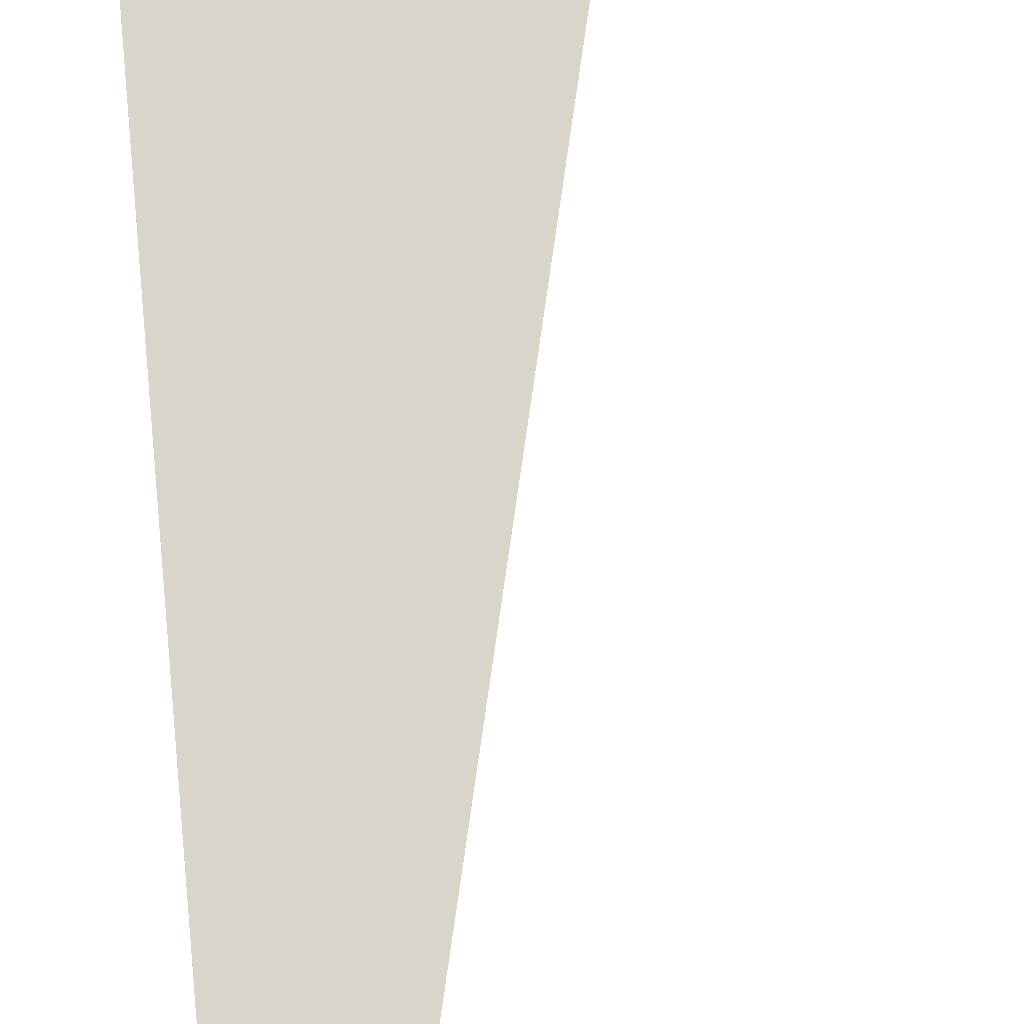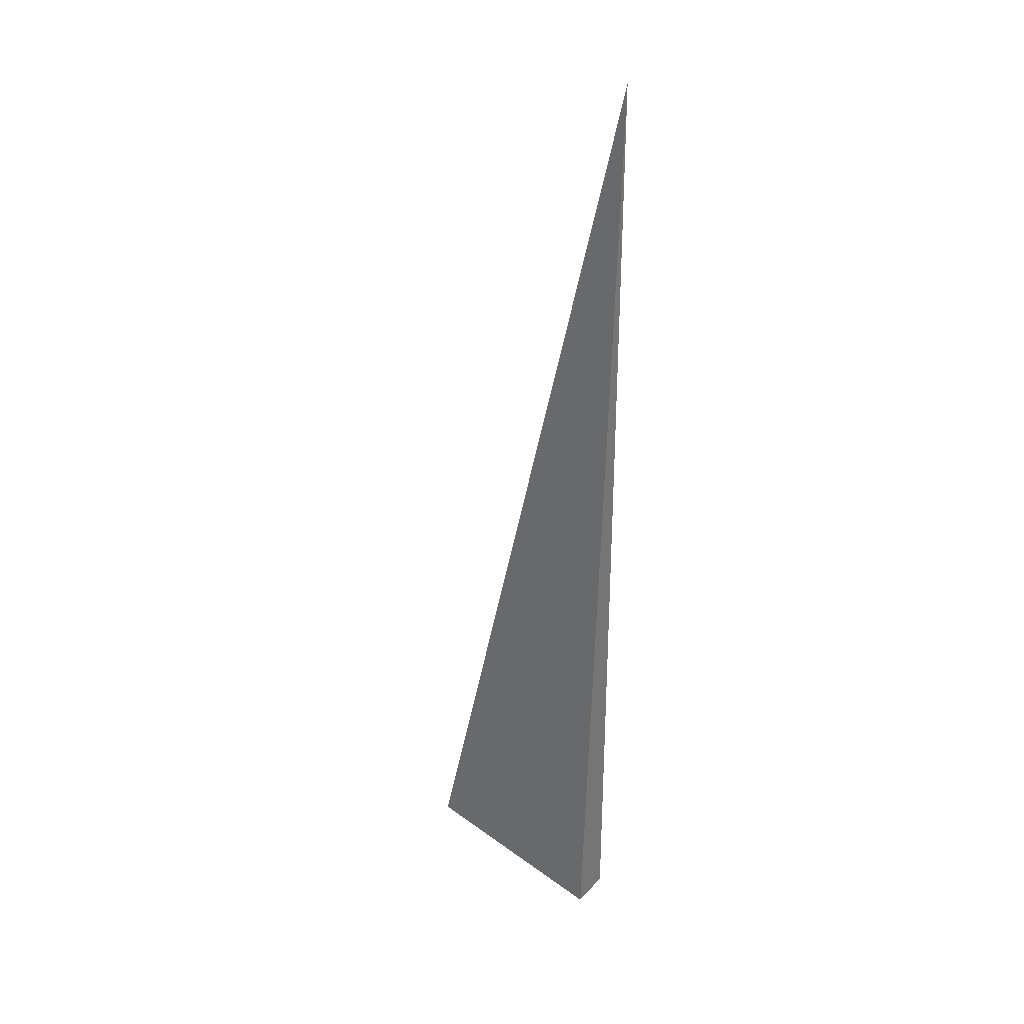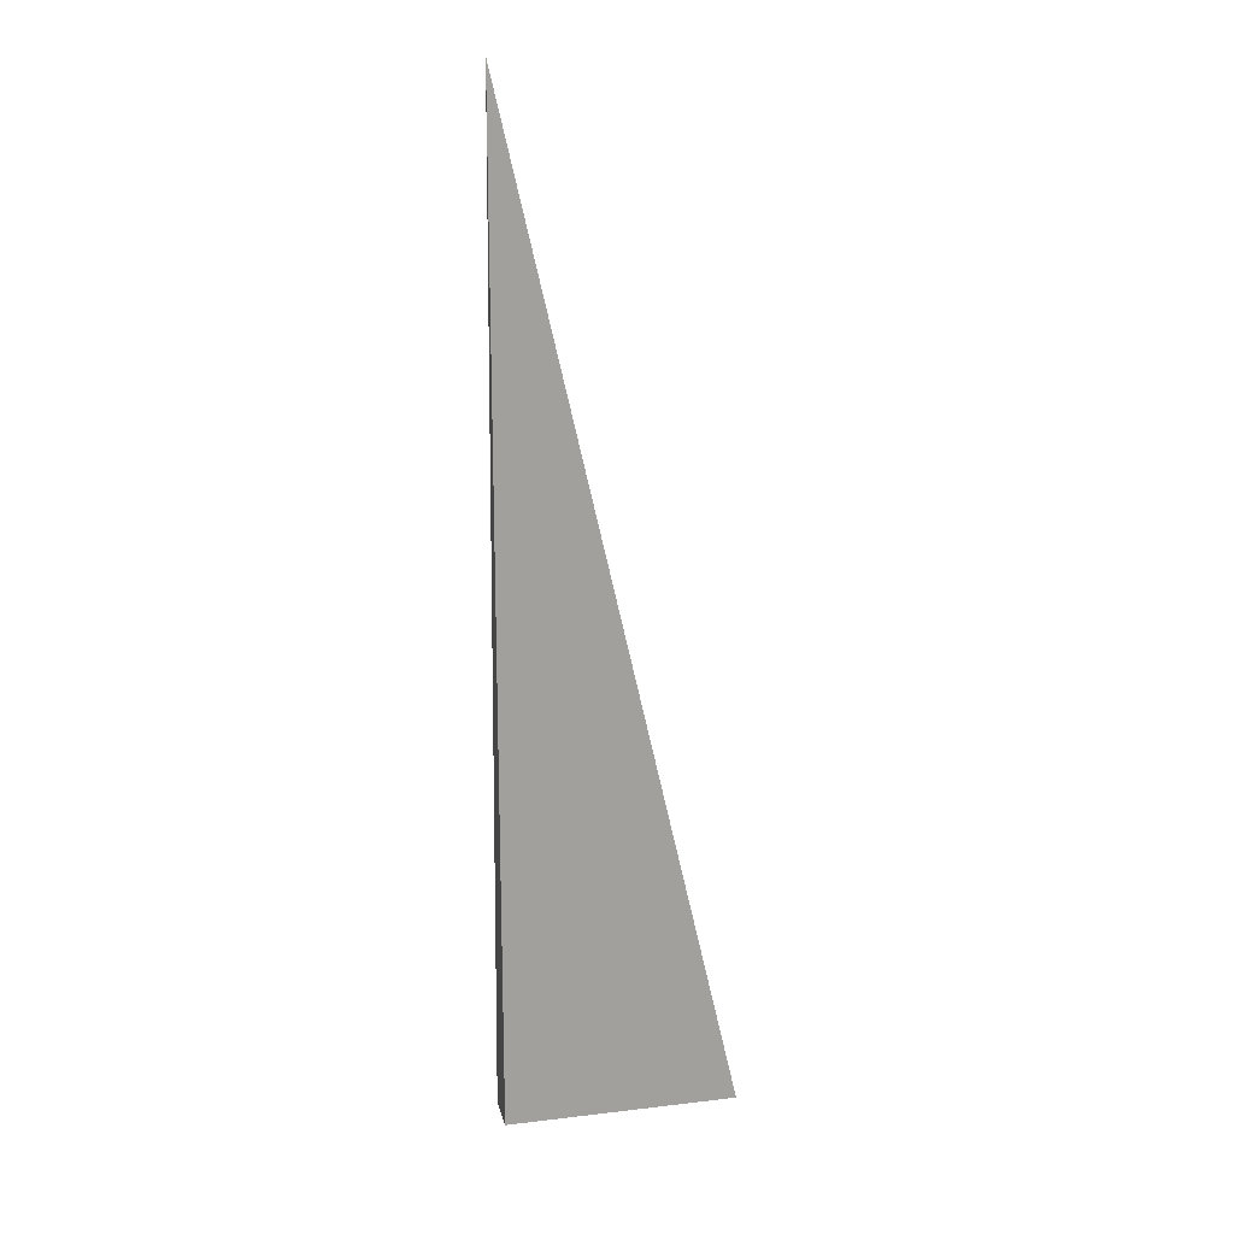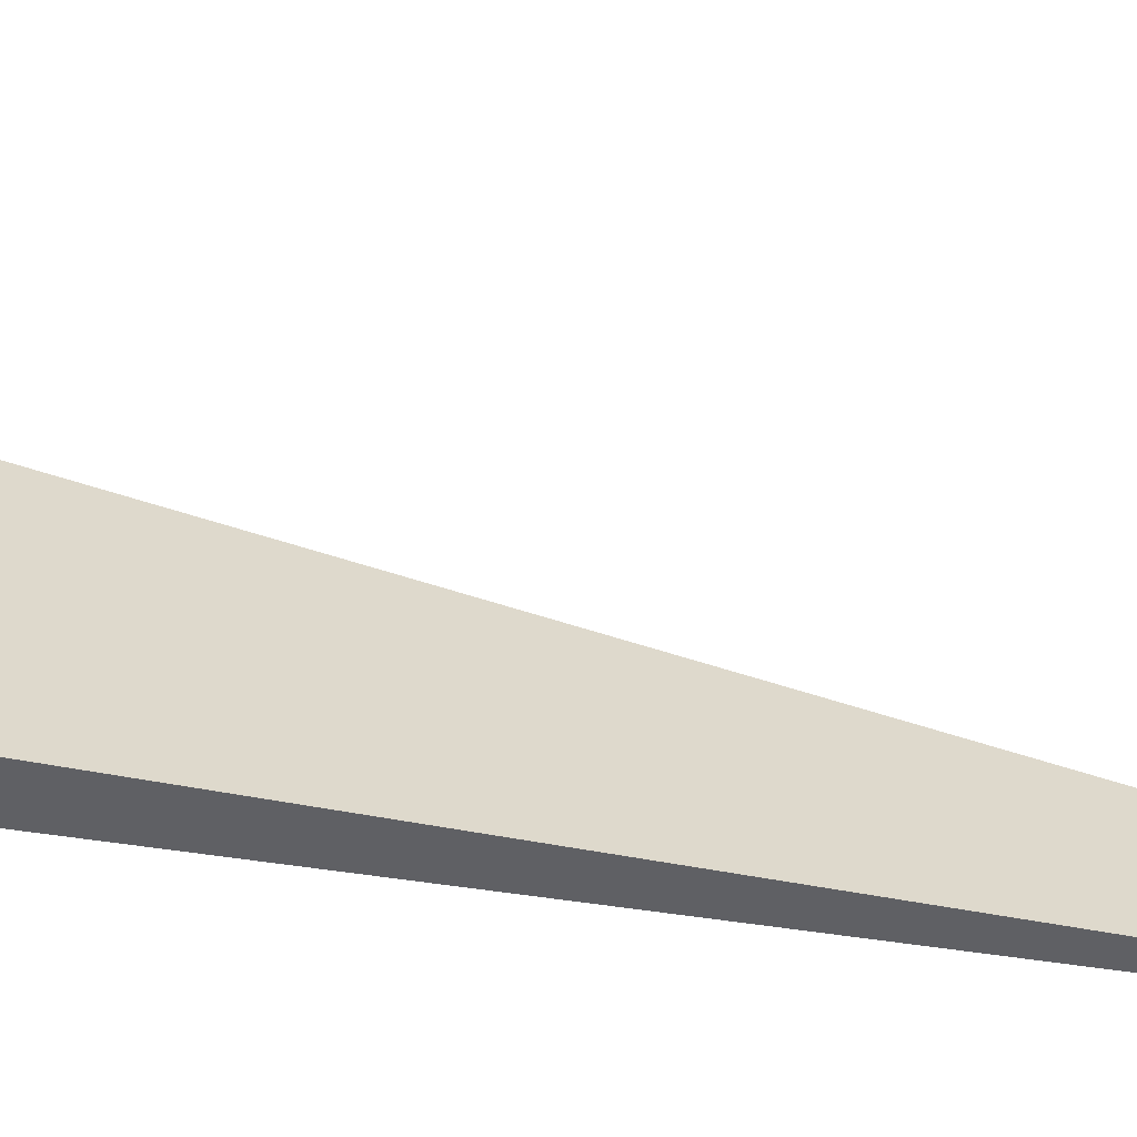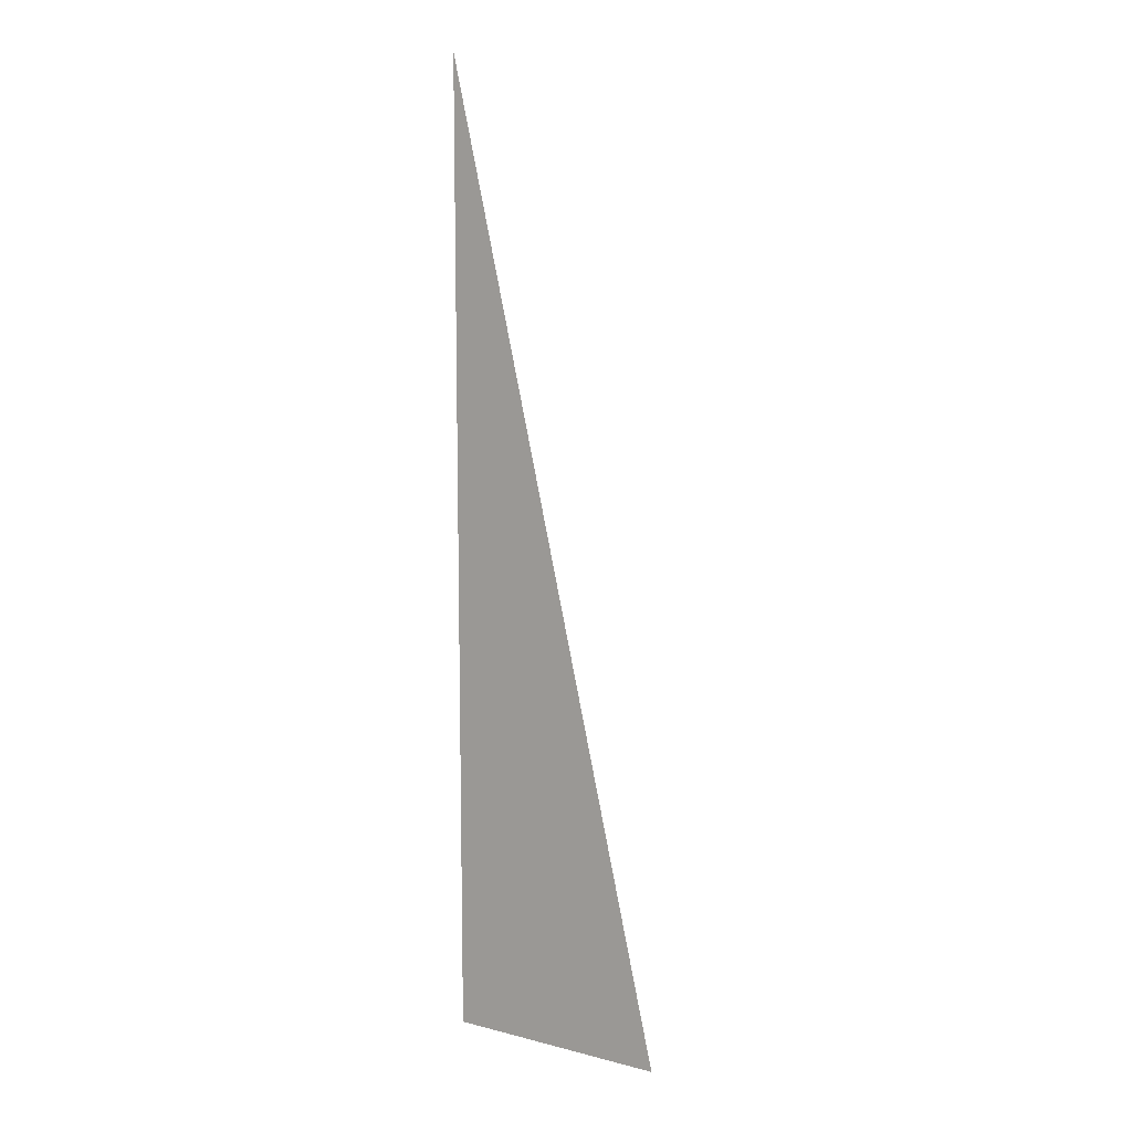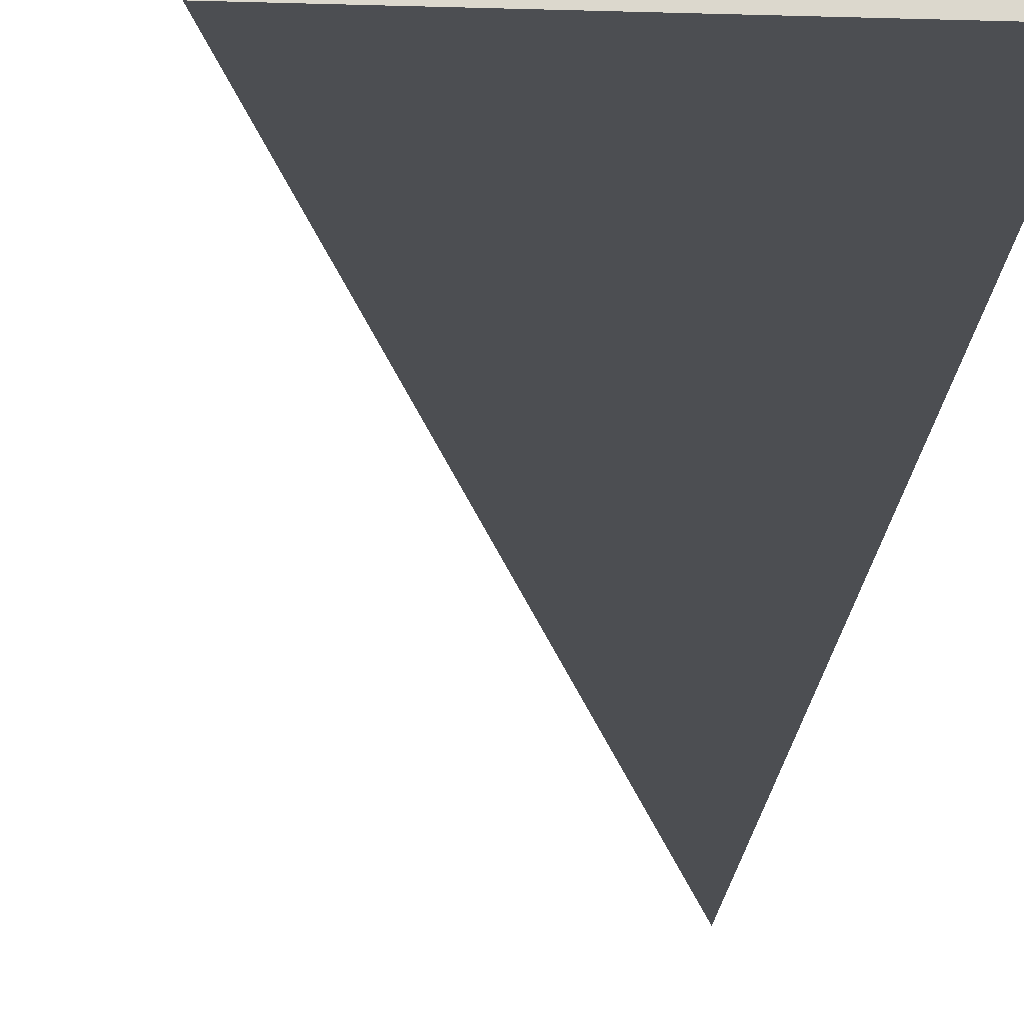
<metadata>
{"format":"obj","ext":"obj","renderer":"f3d","projection":"perspective","resolution":1024,"background":"white","views":[{"elev":73.1,"azim":-5.0,"up":"+Y"},{"elev":32.1,"azim":-145.3,"up":"+Z"},{"elev":18.2,"azim":-12.8,"up":"+Z"},{"elev":41.6,"azim":-79.7,"up":"+Y"},{"elev":10.5,"azim":32.5,"up":"+Z"},{"elev":-16.9,"azim":176.1,"up":"+Y"}]}
</metadata>
<code>
v -0.07677 -0.01466 -0.3323
v 0.2303 -0.01466 -0.3323
v -0.07677 0.04397 -0.3323
v -0.07677 -0.01466 0.9969
v -0.07677 0.01466 -0.3323
v 0.07677 0.01466 -0.3323
v 0.07677 -0.01466 -0.3323
v 0.07677 -0.01466 0.3323
v -0.07677 -0.01466 0.3323
v -0.07677 0.01466 0.3323
v -0.07677 8.674e-19 -0.3323
v 6.939e-18 8.674e-19 -0.3323
v 6.939e-18 -0.01466 -0.3323
v -0.07677 0.02932 -0.3323
v 6.939e-18 0.02932 -0.3323
v 6.939e-18 0.01466 -0.3323
v 0.1535 8.674e-19 -0.3323
v 0.1535 -0.01466 -0.3323
v 0.07677 8.674e-19 -0.3323
v 6.939e-18 -0.01466 0
v -0.07677 -0.01466 0
v 0.1535 -0.01466 0
v 0.07677 -0.01466 0
v 6.939e-18 -0.01466 0.6646
v -0.07677 -0.01466 0.6646
v 6.939e-18 -0.01466 0.3323
v -0.07677 0.01466 0
v -0.07677 0.02932 0
v -0.07677 8.674e-19 0
v -0.07677 8.674e-19 0.6646
v -0.07677 8.674e-19 0.3323
v 0.07677 8.674e-19 0
v 6.939e-18 0.01466 0
v 6.939e-18 8.674e-19 0.3323
v -0.07677 -0.007329 -0.3323
v -0.03838 -0.007329 -0.3323
v -0.03838 -0.01466 -0.3323
v -0.07677 0.007329 -0.3323
v -0.03838 0.007329 -0.3323
v -0.03838 8.674e-19 -0.3323
v 0.03838 -0.007329 -0.3323
v 0.03838 -0.01466 -0.3323
v 6.939e-18 -0.007329 -0.3323
v -0.07677 0.02199 -0.3323
v -0.03838 0.02199 -0.3323
v -0.03838 0.01466 -0.3323
v -0.07677 0.03665 -0.3323
v -0.03838 0.03665 -0.3323
v -0.03838 0.02932 -0.3323
v 0.03838 0.02199 -0.3323
v 0.03838 0.01466 -0.3323
v 6.939e-18 0.02199 -0.3323
v 0.1151 0.007329 -0.3323
v 0.1151 8.674e-19 -0.3323
v 0.07677 0.007329 -0.3323
v 0.1919 -0.007329 -0.3323
v 0.1919 -0.01466 -0.3323
v 0.1535 -0.007329 -0.3323
v 0.1151 -0.01466 -0.3323
v 0.07677 -0.007329 -0.3323
v 0.1151 -0.007329 -0.3323
v 6.939e-18 0.007329 -0.3323
v 0.03838 0.007329 -0.3323
v 0.03838 8.674e-19 -0.3323
v -0.03838 -0.01466 -0.1662
v -0.07677 -0.01466 -0.1662
v 0.03838 -0.01466 -0.1662
v 6.939e-18 -0.01466 -0.1662
v -0.03838 -0.01466 0.1662
v -0.07677 -0.01466 0.1662
v -0.03838 -0.01466 0
v 0.1151 -0.01466 -0.1662
v 0.07677 -0.01466 -0.1662
v 0.1919 -0.01466 -0.1662
v 0.1535 -0.01466 -0.1662
v 0.1151 -0.01466 0.1662
v 0.07677 -0.01466 0.1662
v 0.1151 -0.01466 0
v 0.03838 -0.01466 0.4985
v 6.939e-18 -0.01466 0.4985
v 0.03838 -0.01466 0.3323
v -0.03838 -0.01466 0.8308
v -0.07677 -0.01466 0.8308
v -0.03838 -0.01466 0.6646
v -0.07677 -0.01466 0.4985
v -0.03838 -0.01466 0.3323
v -0.03838 -0.01466 0.4985
v 0.03838 -0.01466 0
v 0.03838 -0.01466 0.1662
v 6.939e-18 -0.01466 0.1662
v -0.07677 0.02932 -0.1662
v -0.07677 0.03665 -0.1662
v -0.07677 0.01466 -0.1662
v -0.07677 0.02199 -0.1662
v -0.07677 0.01466 0.1662
v -0.07677 0.02199 0.1662
v -0.07677 0.02199 0
v -0.07677 8.674e-19 -0.1662
v -0.07677 0.007329 -0.1662
v -0.07677 -0.007329 -0.1662
v -0.07677 -0.007329 0.1662
v -0.07677 -0.007329 0
v -0.07677 -0.007329 0.4985
v -0.07677 -0.007329 0.3323
v -0.07677 -0.007329 0.8308
v -0.07677 -0.007329 0.6646
v -0.07677 0.007329 0.4985
v -0.07677 0.007329 0.3323
v -0.07677 8.674e-19 0.4985
v -0.07677 0.007329 0
v -0.07677 8.674e-19 0.1662
v -0.07677 0.007329 0.1662
v 0.1535 -0.007329 -0.1662
v 0.07677 0.007329 -0.1662
v 0.1151 8.674e-19 -0.1662
v 0.07677 -0.007329 0.1662
v 0.1151 -0.007329 0
v 6.939e-18 0.02199 -0.1662
v 0.03838 0.01466 -0.1662
v -0.03838 0.02932 -0.1662
v -0.03838 0.01466 0.1662
v -0.03838 0.02199 0
v -0.03838 8.674e-19 0.4985
v -0.03838 0.007329 0.3323
v -0.03838 -0.007329 0.6646
v 0.03838 -0.007329 0.3323
v 6.939e-18 -0.007329 0.4985
v 0.03838 0.007329 0
v 6.939e-18 0.007329 0.1662
v 0.03838 8.674e-19 0.1662
f 1 35 37
f 35 11 36
f 36 13 37
f 35 36 37
f 11 38 40
f 38 5 39
f 39 12 40
f 38 39 40
f 12 41 43
f 41 7 42
f 42 13 43
f 41 42 43
f 11 40 36
f 40 12 43
f 43 13 36
f 40 43 36
f 5 44 46
f 44 14 45
f 45 16 46
f 44 45 46
f 14 47 49
f 47 3 48
f 48 15 49
f 47 48 49
f 15 50 52
f 50 6 51
f 51 16 52
f 50 51 52
f 14 49 45
f 49 15 52
f 52 16 45
f 49 52 45
f 6 53 55
f 53 17 54
f 54 19 55
f 53 54 55
f 17 56 58
f 56 2 57
f 57 18 58
f 56 57 58
f 18 59 61
f 59 7 60
f 60 19 61
f 59 60 61
f 17 58 54
f 58 18 61
f 61 19 54
f 58 61 54
f 5 46 39
f 46 16 62
f 62 12 39
f 46 62 39
f 16 51 63
f 51 6 55
f 55 19 63
f 51 55 63
f 19 60 64
f 60 7 41
f 41 12 64
f 60 41 64
f 16 63 62
f 63 19 64
f 64 12 62
f 63 64 62
f 1 37 66
f 37 13 65
f 65 21 66
f 37 65 66
f 13 42 68
f 42 7 67
f 67 20 68
f 42 67 68
f 20 69 71
f 69 9 70
f 70 21 71
f 69 70 71
f 13 68 65
f 68 20 71
f 71 21 65
f 68 71 65
f 7 59 73
f 59 18 72
f 72 23 73
f 59 72 73
f 18 57 75
f 57 2 74
f 74 22 75
f 57 74 75
f 22 76 78
f 76 8 77
f 77 23 78
f 76 77 78
f 18 75 72
f 75 22 78
f 78 23 72
f 75 78 72
f 8 79 81
f 79 24 80
f 80 26 81
f 79 80 81
f 24 82 84
f 82 4 83
f 83 25 84
f 82 83 84
f 25 85 87
f 85 9 86
f 86 26 87
f 85 86 87
f 24 84 80
f 84 25 87
f 87 26 80
f 84 87 80
f 7 73 67
f 73 23 88
f 88 20 67
f 73 88 67
f 23 77 89
f 77 8 81
f 81 26 89
f 77 81 89
f 26 86 90
f 86 9 69
f 69 20 90
f 86 69 90
f 23 89 88
f 89 26 90
f 90 20 88
f 89 90 88
f 3 47 92
f 47 14 91
f 91 28 92
f 47 91 92
f 14 44 94
f 44 5 93
f 93 27 94
f 44 93 94
f 27 95 97
f 95 10 96
f 96 28 97
f 95 96 97
f 14 94 91
f 94 27 97
f 97 28 91
f 94 97 91
f 5 38 99
f 38 11 98
f 98 29 99
f 38 98 99
f 11 35 100
f 35 1 66
f 66 21 100
f 35 66 100
f 21 70 102
f 70 9 101
f 101 29 102
f 70 101 102
f 11 100 98
f 100 21 102
f 102 29 98
f 100 102 98
f 9 85 104
f 85 25 103
f 103 31 104
f 85 103 104
f 25 83 106
f 83 4 105
f 105 30 106
f 83 105 106
f 30 107 109
f 107 10 108
f 108 31 109
f 107 108 109
f 25 106 103
f 106 30 109
f 109 31 103
f 106 109 103
f 5 99 93
f 99 29 110
f 110 27 93
f 99 110 93
f 29 101 111
f 101 9 104
f 104 31 111
f 101 104 111
f 31 108 112
f 108 10 95
f 95 27 112
f 108 95 112
f 29 111 110
f 111 31 112
f 112 27 110
f 111 112 110
f 2 56 74
f 56 17 113
f 113 22 74
f 56 113 74
f 17 53 115
f 53 6 114
f 114 32 115
f 53 114 115
f 32 116 117
f 116 8 76
f 76 22 117
f 116 76 117
f 17 115 113
f 115 32 117
f 117 22 113
f 115 117 113
f 6 50 119
f 50 15 118
f 118 33 119
f 50 118 119
f 15 48 120
f 48 3 92
f 92 28 120
f 48 92 120
f 28 96 122
f 96 10 121
f 121 33 122
f 96 121 122
f 15 120 118
f 120 28 122
f 122 33 118
f 120 122 118
f 10 107 124
f 107 30 123
f 123 34 124
f 107 123 124
f 30 105 125
f 105 4 82
f 82 24 125
f 105 82 125
f 24 79 127
f 79 8 126
f 126 34 127
f 79 126 127
f 30 125 123
f 125 24 127
f 127 34 123
f 125 127 123
f 6 119 114
f 119 33 128
f 128 32 114
f 119 128 114
f 33 121 129
f 121 10 124
f 124 34 129
f 121 124 129
f 34 126 130
f 126 8 116
f 116 32 130
f 126 116 130
f 33 129 128
f 129 34 130
f 130 32 128
f 129 130 128

</code>
